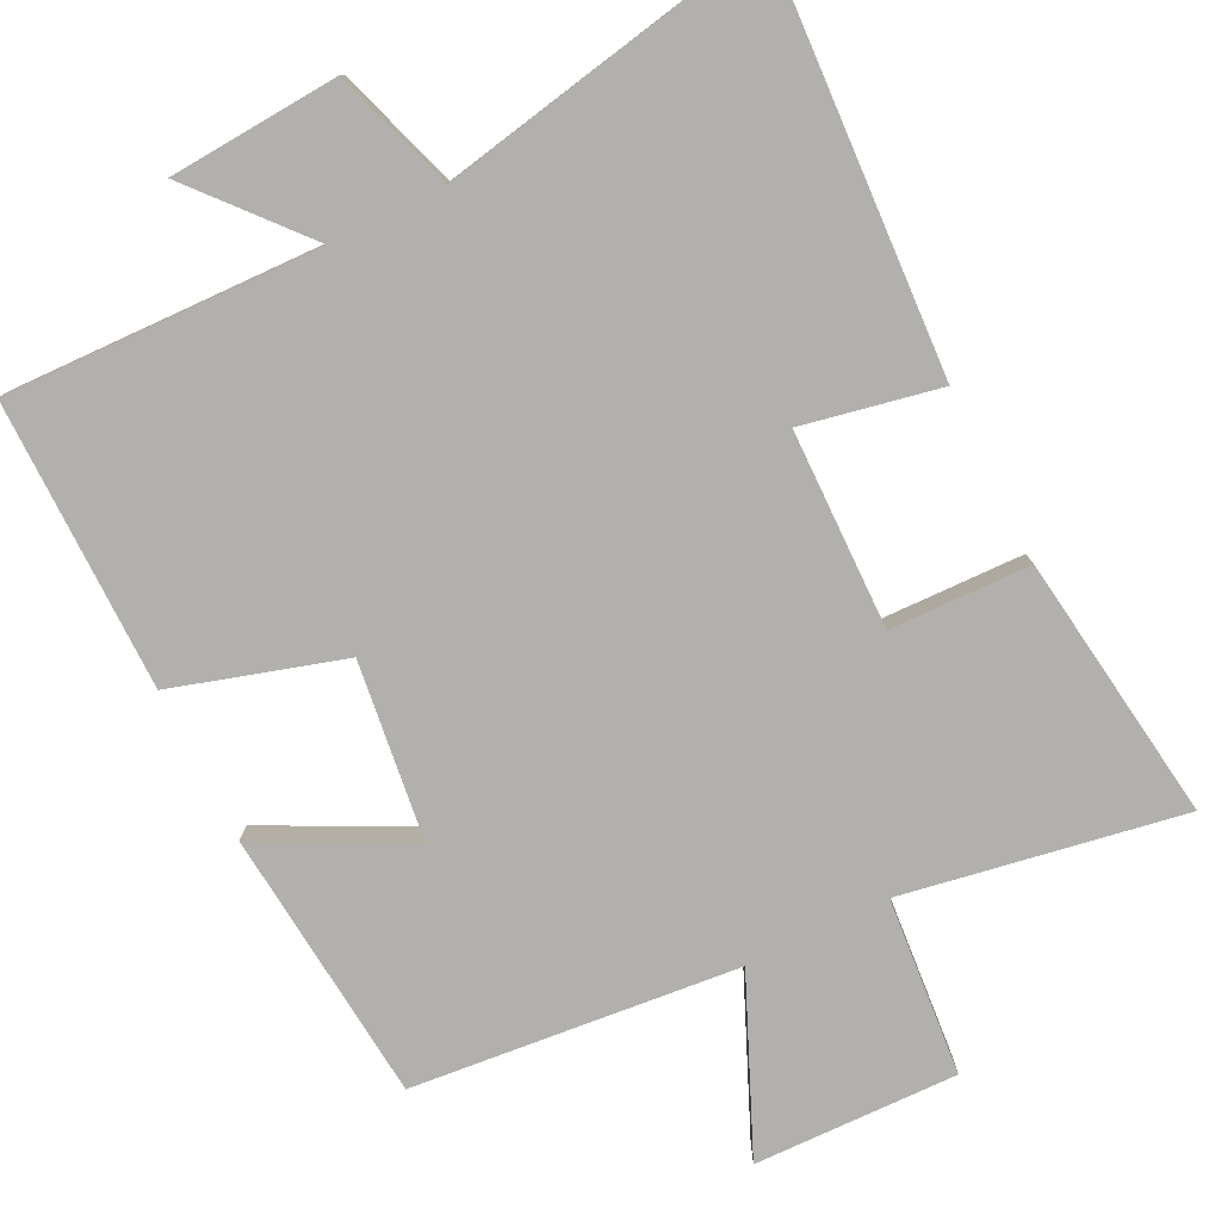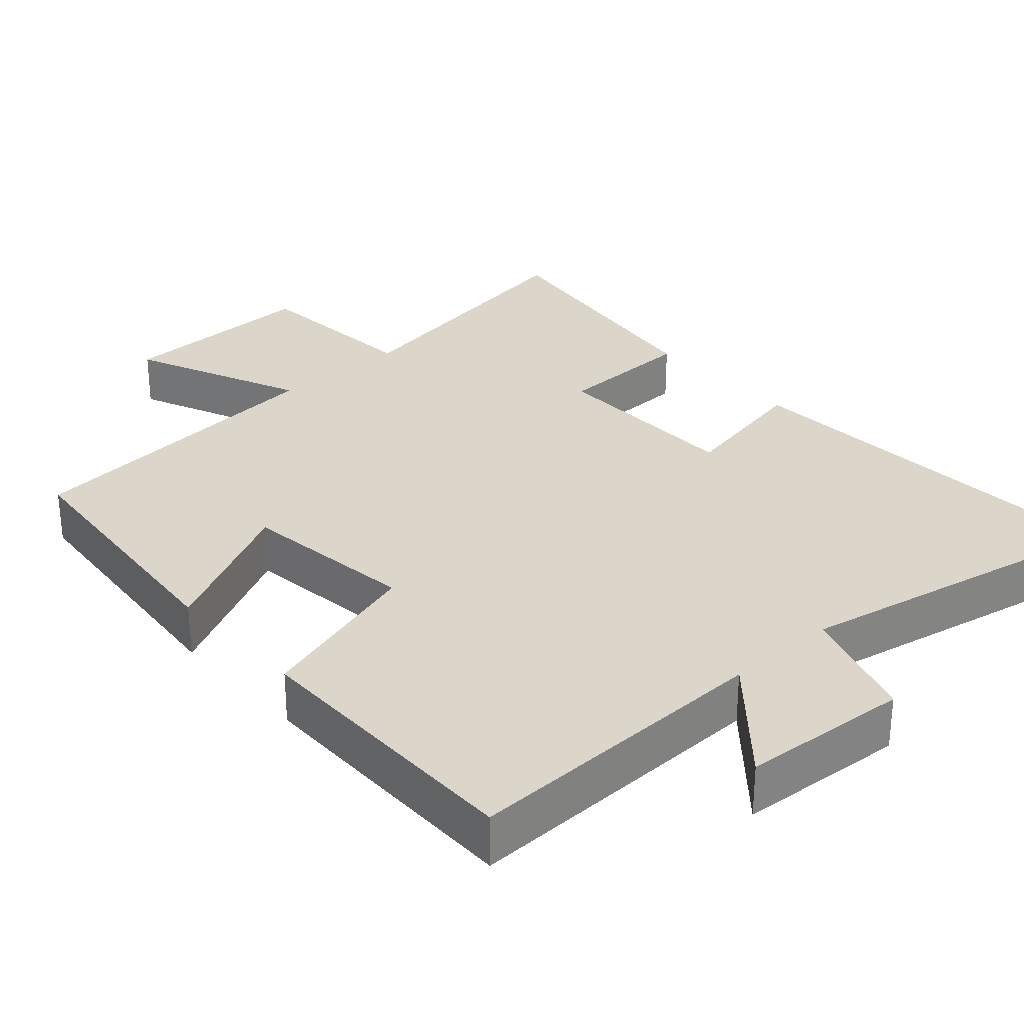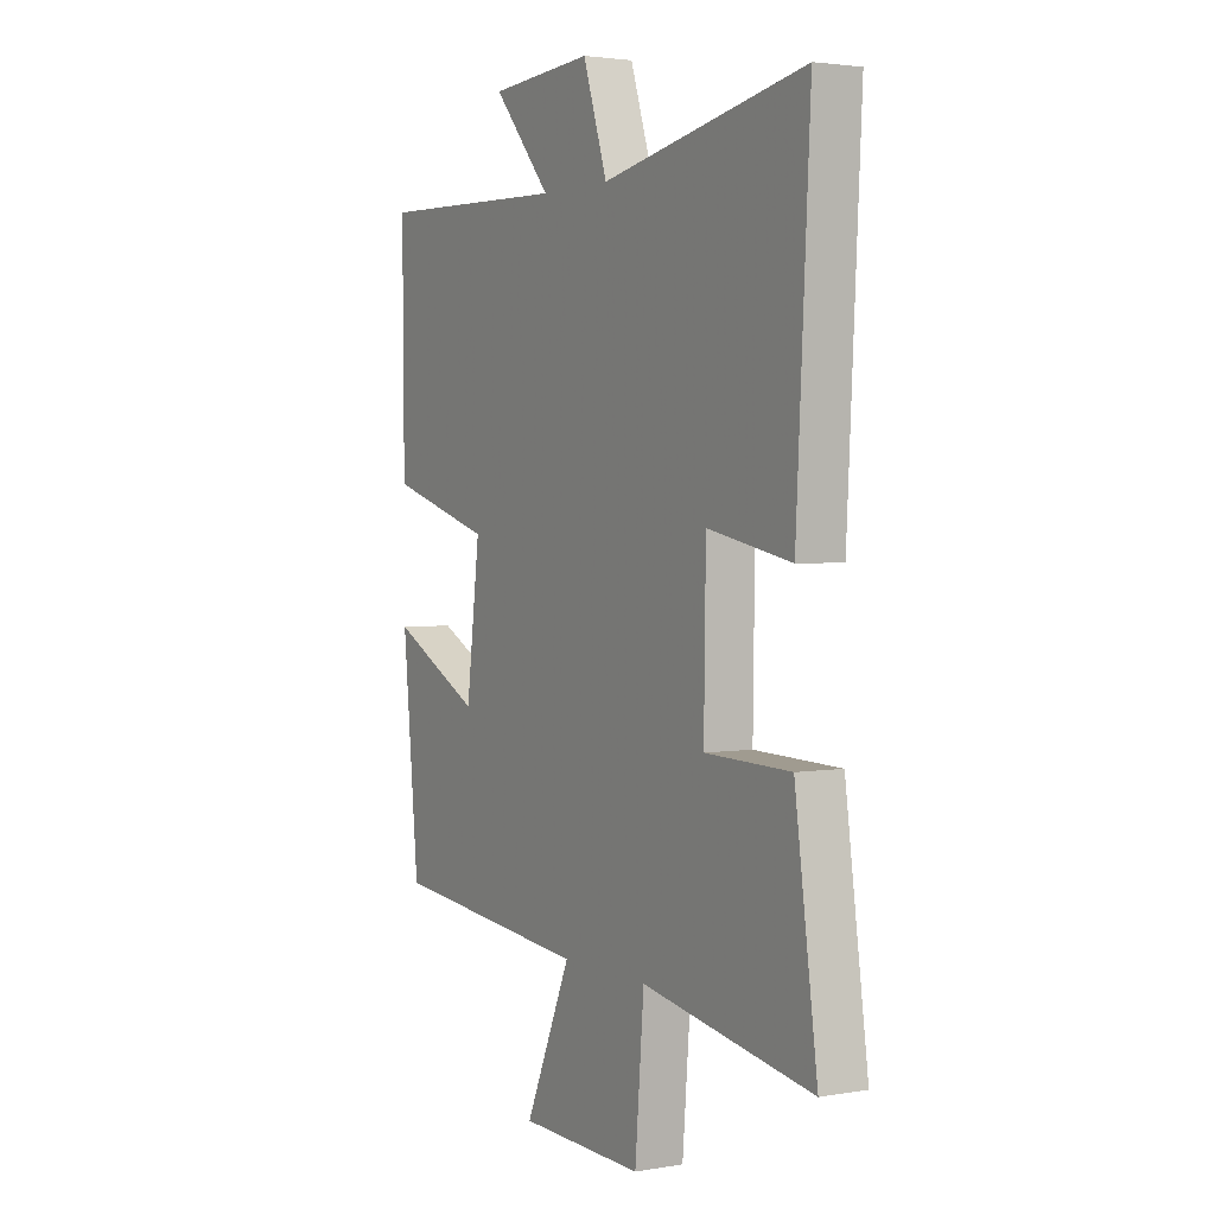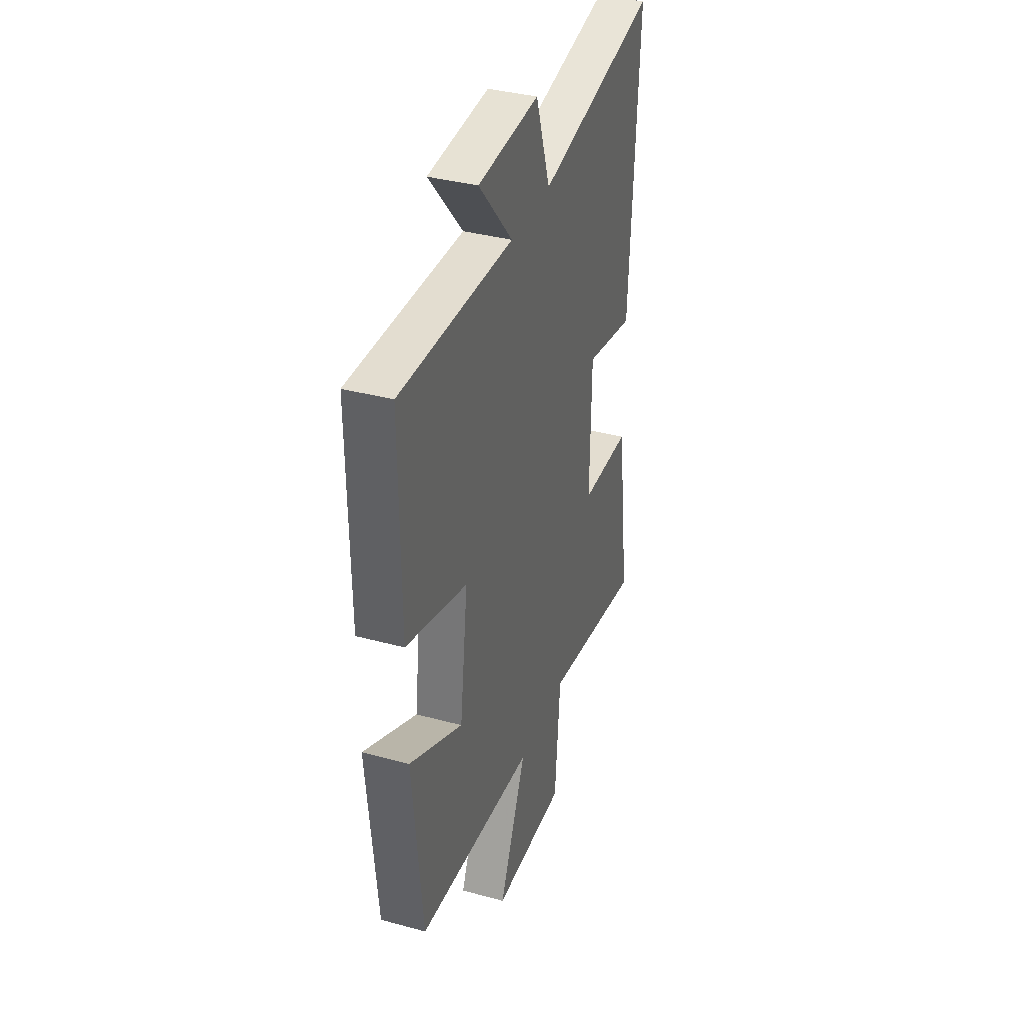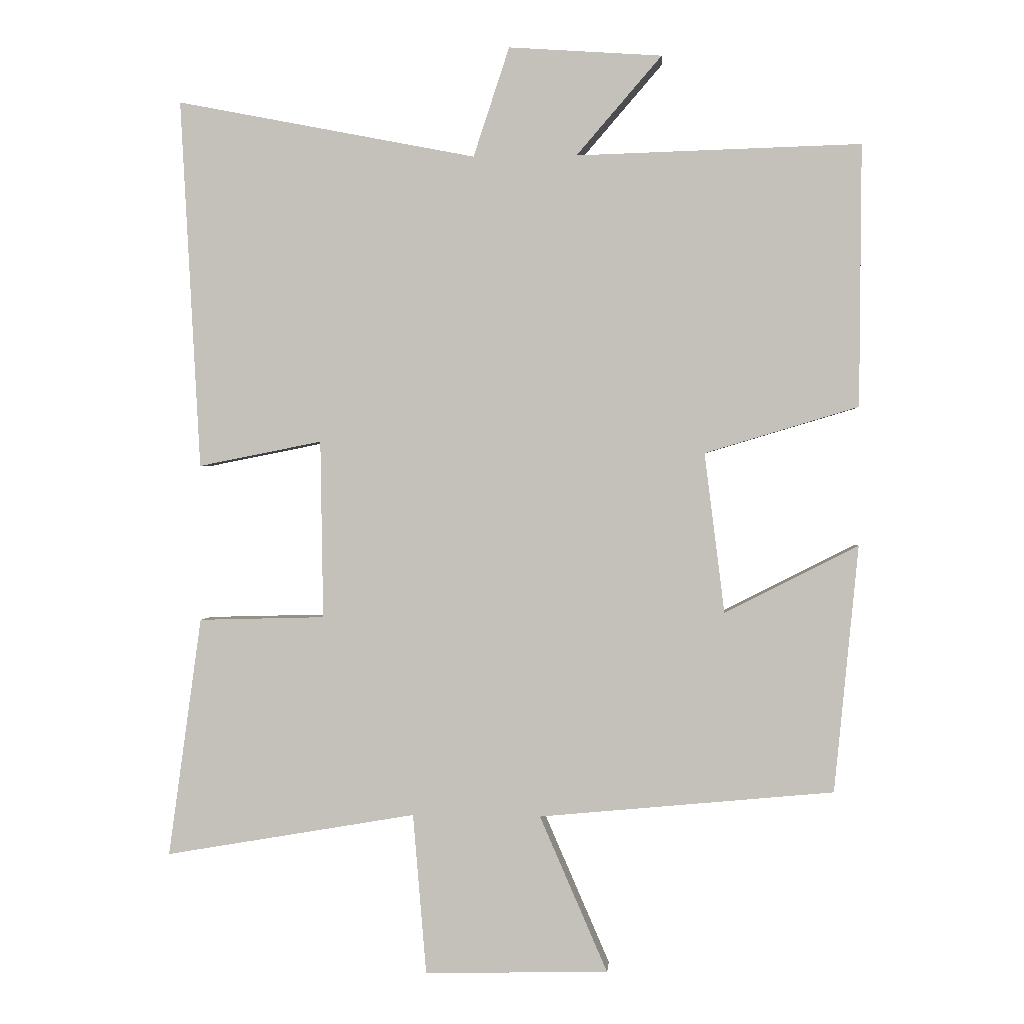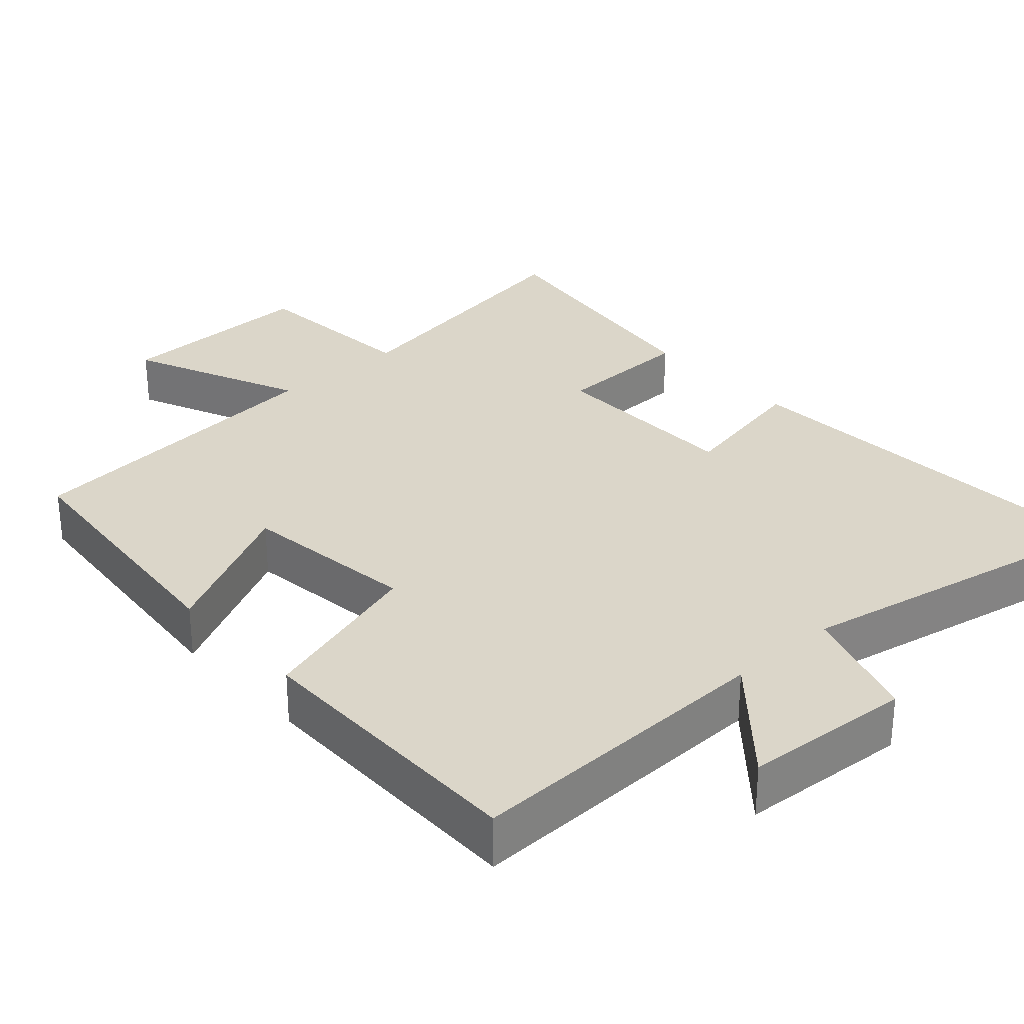
<metadata>
{"format":"obj","ext":"obj","renderer":"f3d","projection":"perspective","resolution":1024,"background":"white","views":[{"elev":-78.7,"azim":26.3,"up":"+Y"},{"elev":29.9,"azim":-41.8,"up":"+Y"},{"elev":2.8,"azim":59.6,"up":"+Z"},{"elev":36.9,"azim":-70.7,"up":"+Z"},{"elev":0.9,"azim":-175.3,"up":"+Z"},{"elev":30.0,"azim":-42.1,"up":"+Y"}]}
</metadata>
<code>
v -0.503 0.07 0.512
v -0.077 0.07 0.5
v -0.205 0.07 0.648
v 0.025 0.07 0.664
v 0.079 0.07 0.5
v 0.53 0.07 0.588
v 0.5 0.07 0.032
v 0.314 0.07 0.069
v 0.31 0.07 -0.199
v 0.5 0.07 -0.204
v 0.55 0.07 -0.565
v 0.172 0.07 -0.5
v 0.152 0.07 -0.741
v -0.124 0.07 -0.735
v -0.022 0.07 -0.5
v -0.464 0.07 -0.458
v -0.5 0.07 -0.088
v -0.3 0.07 -0.189
v -0.27 0.07 0.051
v -0.5 0.07 0.12
v -0.503 0 0.512
v -0.077 0 0.5
v -0.205 0 0.648
v 0.025 0 0.664
v 0.079 0 0.5
v 0.53 0 0.588
v 0.5 0 0.032
v 0.314 0 0.069
v 0.31 0 -0.199
v 0.5 0 -0.204
v 0.55 0 -0.565
v 0.172 0 -0.5
v 0.152 0 -0.741
v -0.124 0 -0.735
v -0.022 0 -0.5
v -0.464 0 -0.458
v -0.5 0 -0.088
v -0.3 0 -0.189
v -0.27 0 0.051
v -0.5 0 0.12
f 19 20 1 2
f 18 19 2
f 15 16 17 18
f 15 18 2
f 12 13 14 15
f 12 15 2
f 9 10 11 12
f 8 9 12 2
f 5 6 7 8
f 5 8 2 3
f 3 4 5
f 22 21 40 39
f 22 39 38
f 38 37 36 35
f 22 38 35
f 35 34 33 32
f 22 35 32
f 32 31 30 29
f 22 32 29 28
f 28 27 26 25
f 23 22 28 25
f 25 24 23
f 1 21 22 2
f 2 22 23 3
f 3 23 24 4
f 4 24 25 5
f 5 25 26 6
f 6 26 27 7
f 7 27 28 8
f 8 28 29 9
f 9 29 30 10
f 10 30 31 11
f 11 31 32 12
f 12 32 33 13
f 13 33 34 14
f 14 34 35 15
f 15 35 36 16
f 16 36 37 17
f 17 37 38 18
f 18 38 39 19
f 19 39 40 20
f 20 40 21 1

</code>
